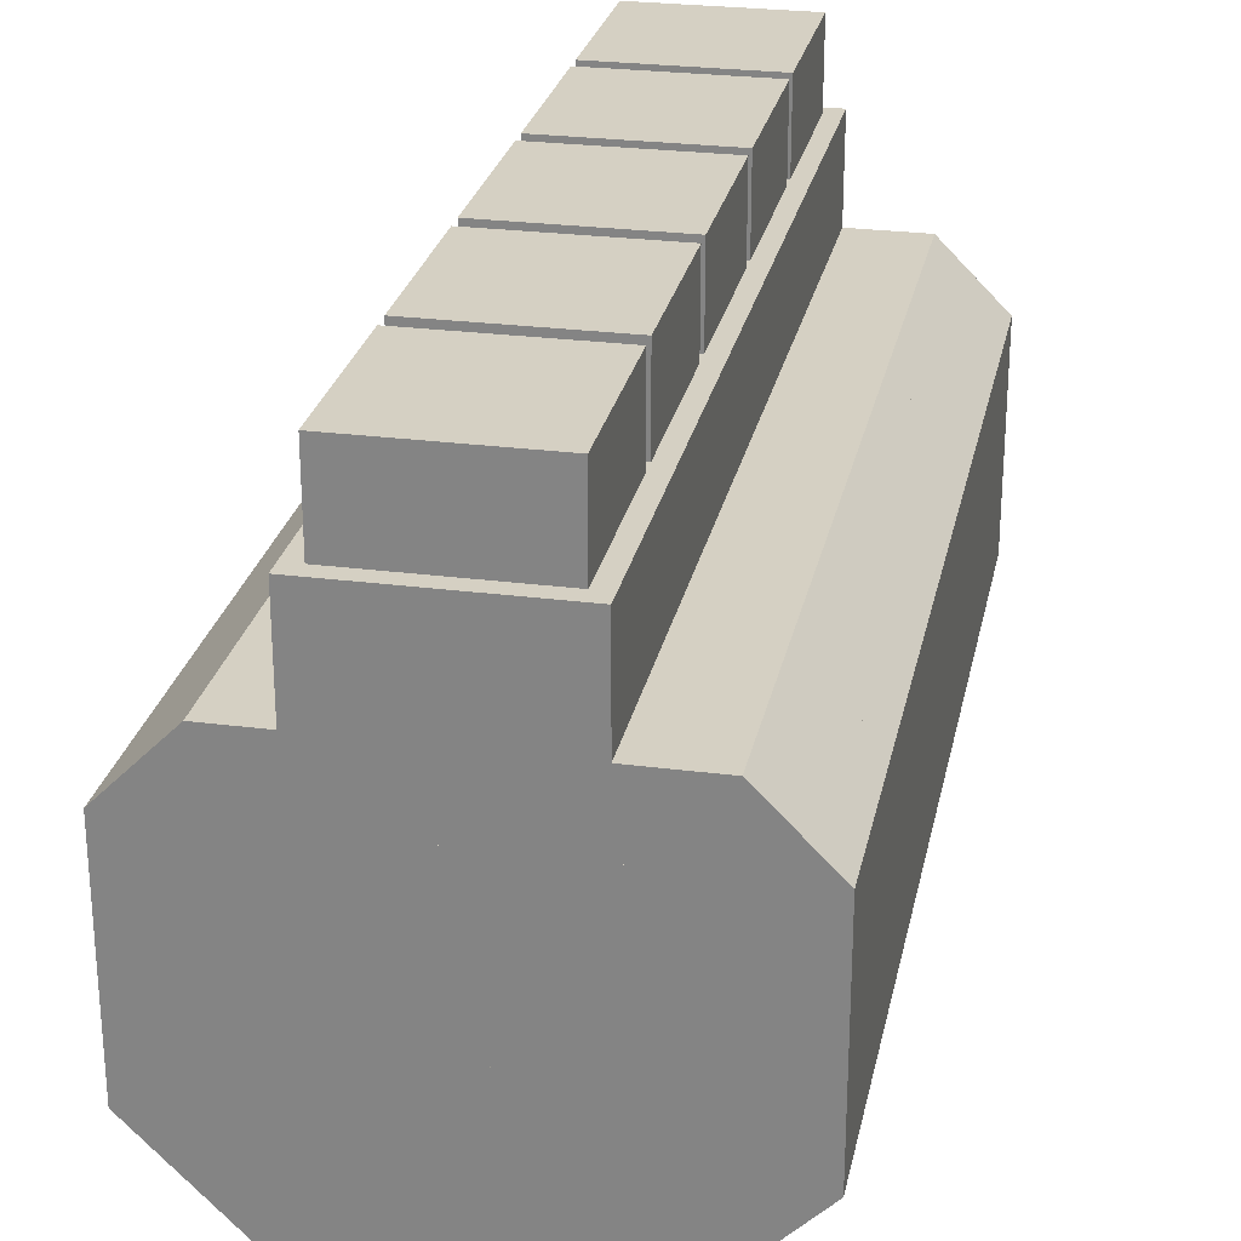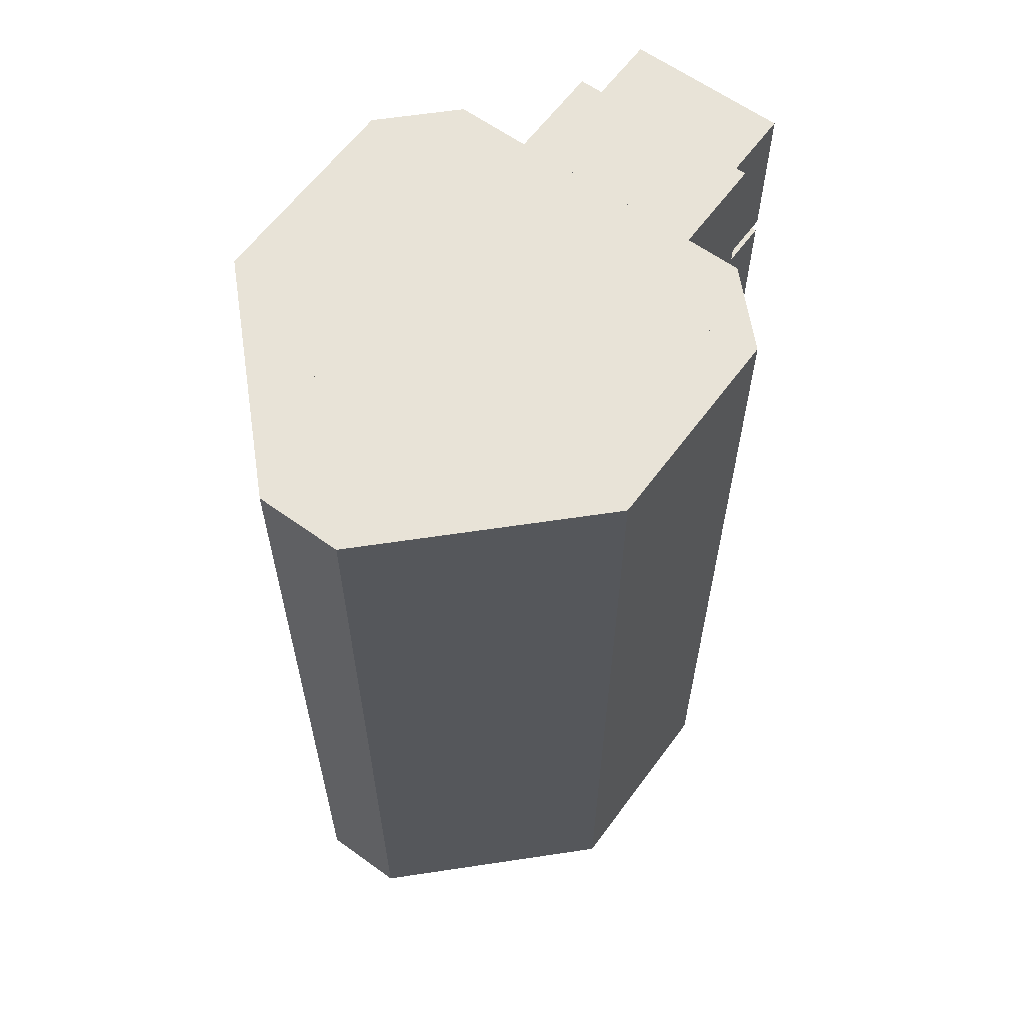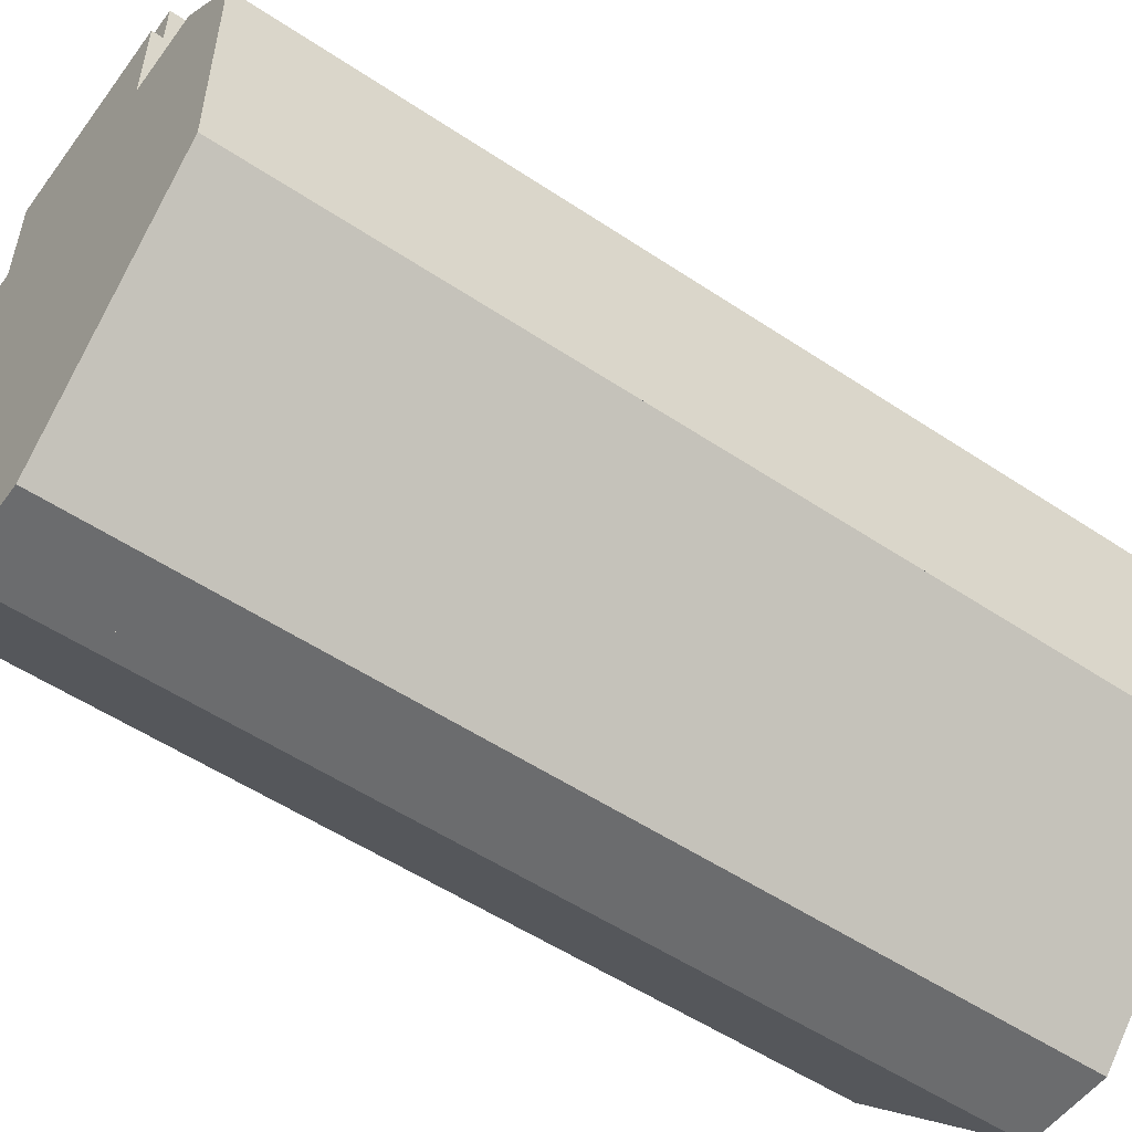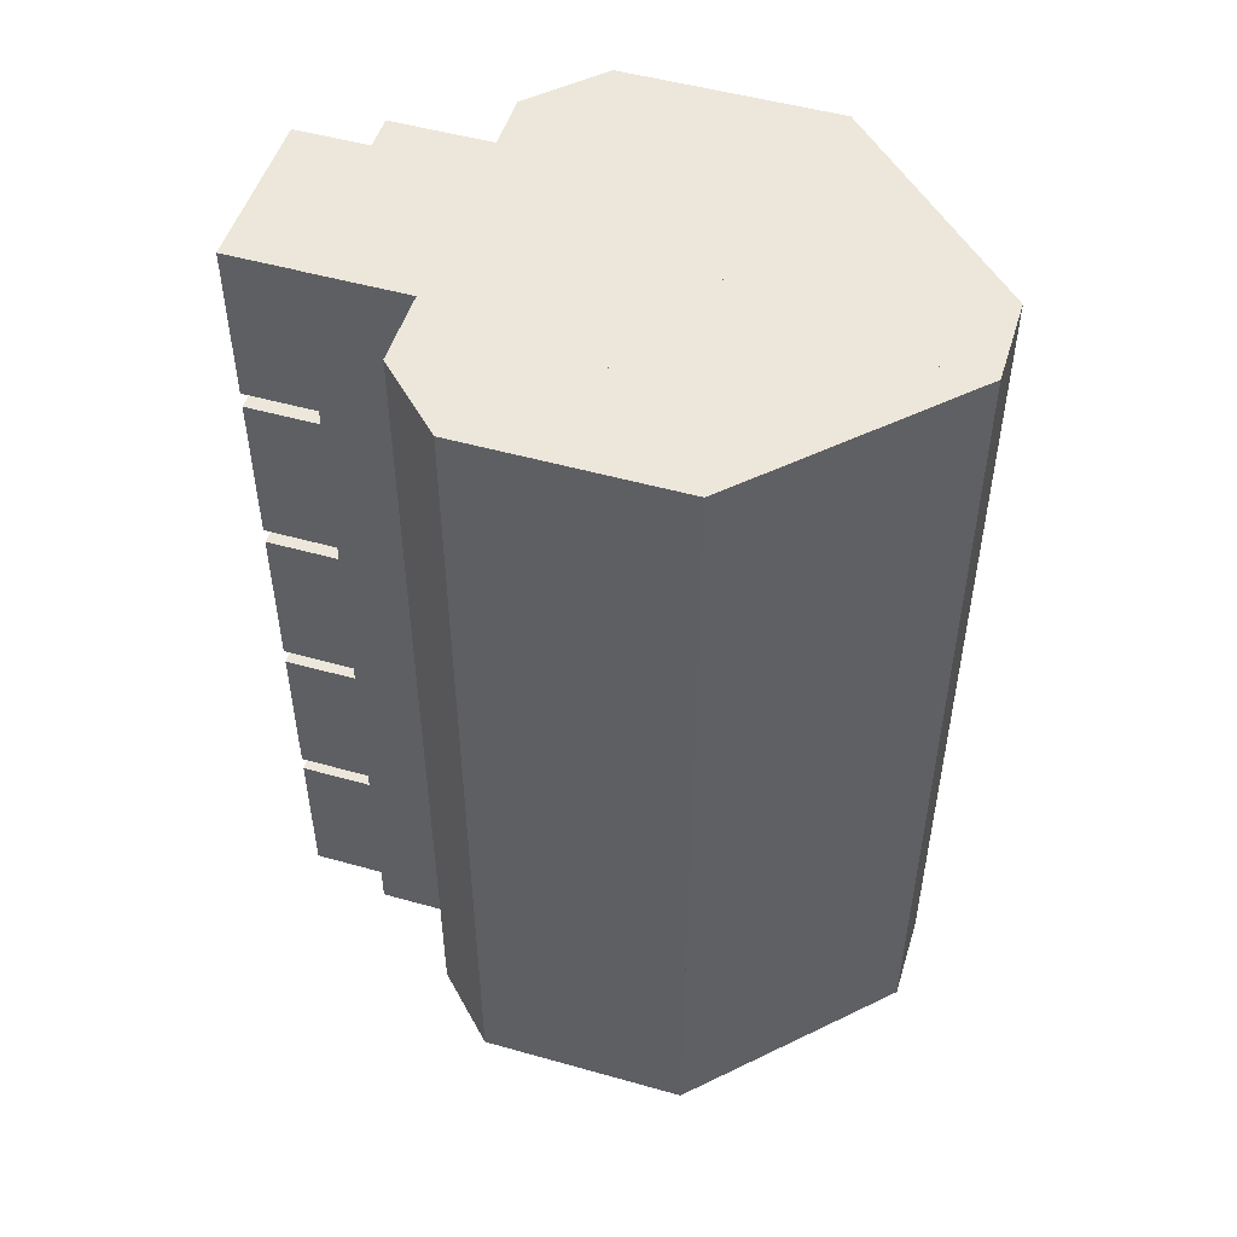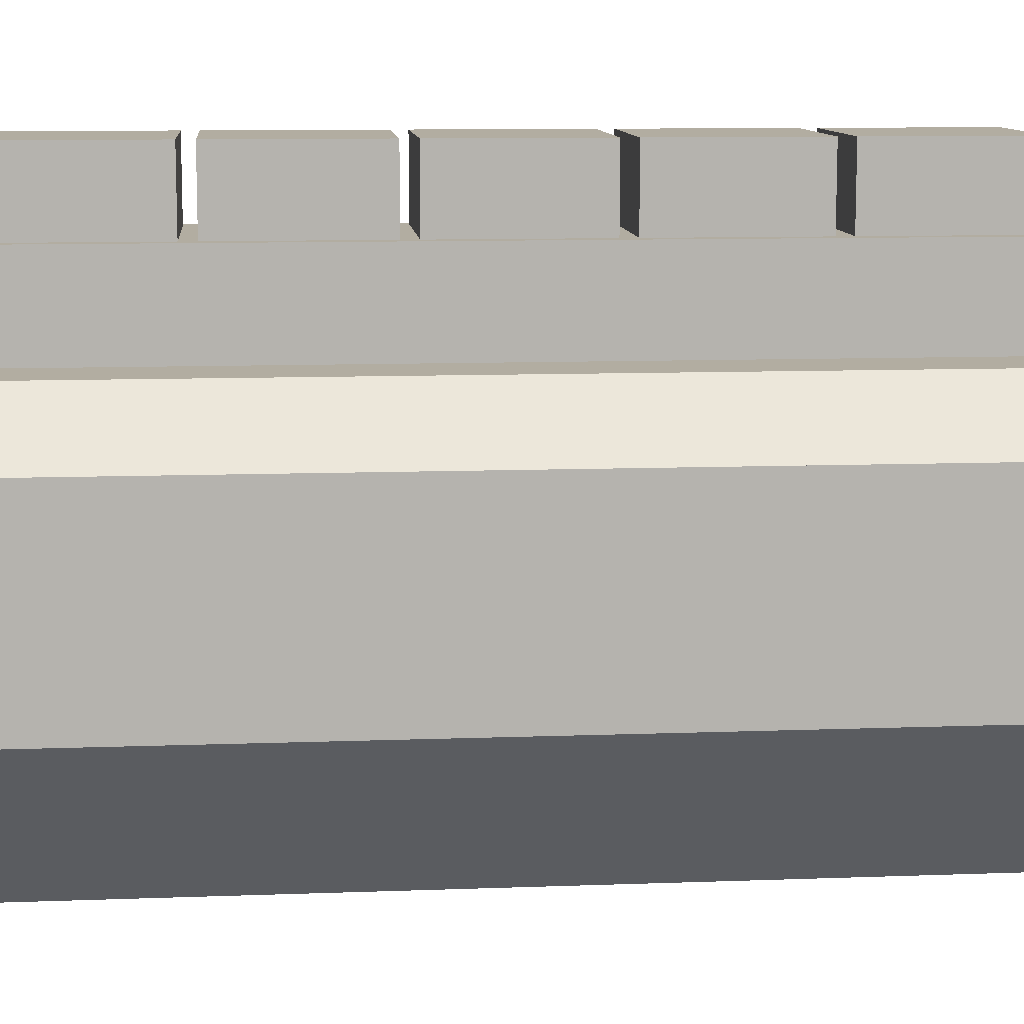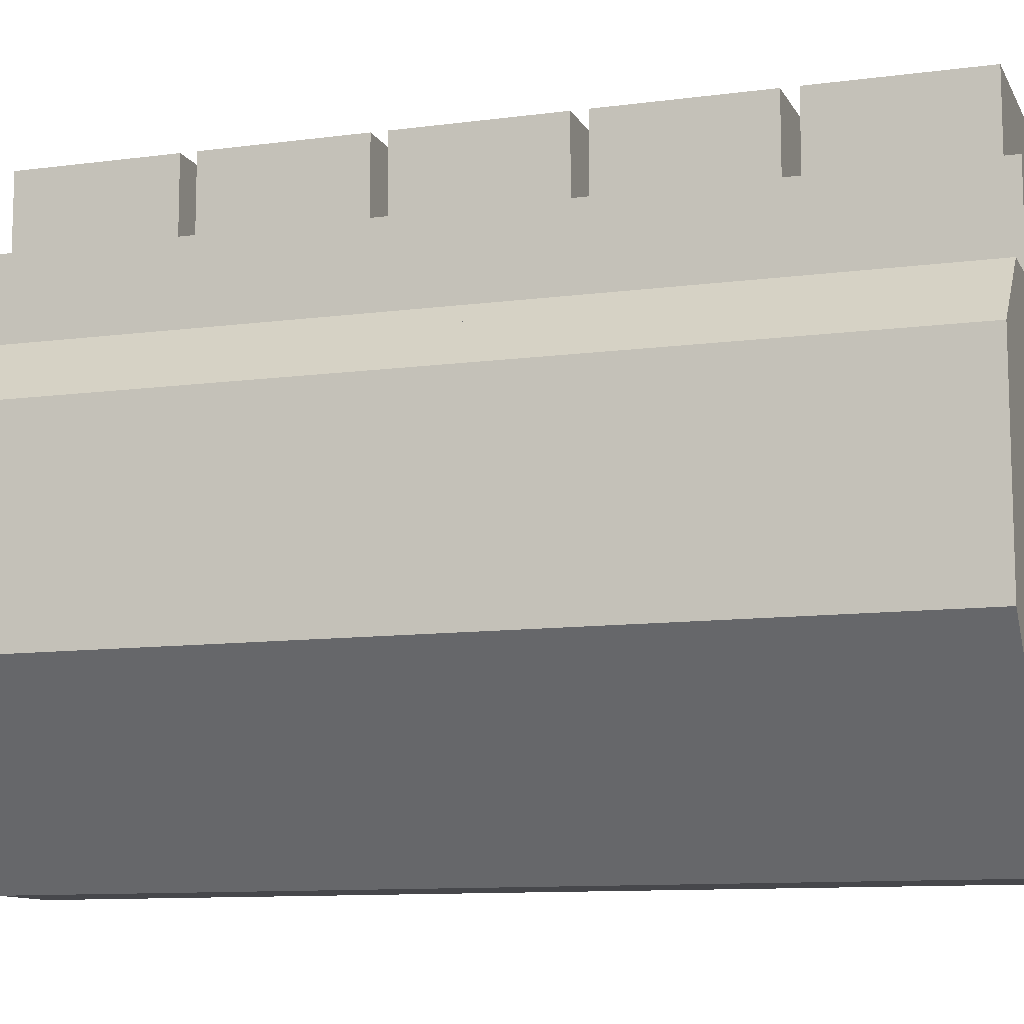
<metadata>
{"format":"obj","ext":"obj","renderer":"f3d","projection":"perspective","resolution":1024,"background":"white","views":[{"elev":26.3,"azim":-168.4,"up":"+Y"},{"elev":61.6,"azim":36.3,"up":"+Z"},{"elev":-53.6,"azim":-125.5,"up":"+Y"},{"elev":50.7,"azim":-72.9,"up":"+Z"},{"elev":10.5,"azim":-95.3,"up":"+Y"},{"elev":-10.7,"azim":108.3,"up":"+Y"}]}
</metadata>
<code>
o cube
v 0.1794 0.1881 0.7177
v 0.1794 0.02147 0.7177
v 0.1794 0.1881 0
v 0.1794 0.02147 0
v -0.1794 0.1881 0
v -0.1794 0.02147 0
v -0.1794 0.1881 0.7177
v -0.1794 0.02147 0.7177
v 0.1794 0.02147 0.7177
v 0.03443 -0.1235 0.7177
v 0.1794 0.02147 0
v 0.03443 -0.1235 -0
v 0.07068 0.1302 0
v -0.07433 -0.01478 -0
v 0.07068 0.1302 0.7177
v -0.07433 -0.01478 0.7177
v -0.07068 0.1302 0.7177
v 0.07433 -0.01478 0.7177
v -0.07068 0.1302 0
v 0.07433 -0.01478 -0
v -0.1794 0.02147 0
v -0.03443 -0.1235 -0
v -0.1794 0.02147 0.7177
v -0.03443 -0.1235 0.7177
v 0.01684 0.12 0.7177
v 0.01684 -0.1235 0.7177
v 0.01684 0.12 0
v 0.01684 -0.1235 -0
v -0.03443 0.12 0
v -0.03443 -0.1235 -0
v -0.03443 0.12 0.7177
v -0.03443 -0.1235 0.7177
v 0.03443 0.12 0.7177
v 0.03443 -0.1235 0.7177
v 0.03443 0.12 0
v 0.03443 -0.1235 -0
v -0.004021 0.12 0
v -0.004021 -0.1235 -0
v -0.004021 0.12 0.7177
v -0.004021 -0.1235 0.7177
v 0 0.2394 0.7177
v 0 0.1881 0.7177
v 0 0.2394 0
v 0 0.1881 0
v -0.1282 0.2394 0
v -0.1282 0.1881 0
v -0.1282 0.2394 0.7177
v -0.1282 0.1881 0.7177
v -0.1282 0.2394 0.7177
v -0.09192 0.2031 0.7177
v -0.1282 0.2394 0
v -0.09192 0.2031 0
v -0.1644 0.2031 0
v -0.1282 0.1669 0
v -0.1644 0.2031 0.7177
v -0.1282 0.1669 0.7177
v -0.1432 0.2243 0.7177
v -0.1069 0.1881 0.7177
v -0.1432 0.2243 0
v -0.1069 0.1881 0
v -0.1794 0.1881 0
v -0.1432 0.1518 0
v -0.1794 0.1881 0.7177
v -0.1432 0.1518 0.7177
v 0.1644 0.2031 0.7177
v 0.1282 0.1669 0.7177
v 0.1644 0.2031 0
v 0.1282 0.1669 0
v 0.1282 0.2394 0
v 0.09192 0.2031 0
v 0.1282 0.2394 0.7177
v 0.09192 0.2031 0.7177
v 0.1794 0.1881 0.7177
v 0.1432 0.1518 0.7177
v 0.1794 0.1881 0
v 0.1432 0.1518 0
v 0.1432 0.2243 0
v 0.1069 0.1881 0
v 0.1432 0.2243 0.7177
v 0.1069 0.1881 0.7177
v 0.1282 0.2394 0.7177
v 0.1282 0.1881 0.7177
v 0.1282 0.2394 0
v 0.1282 0.1881 0
v 0 0.2394 0
v 0 0.1881 0
v 0 0.2394 0.7177
v 0 0.1881 0.7177
v 0.08421 0.3173 0.7177
v 0.08421 0.2019 0.7177
v 0.08421 0.3173 0
v 0.08421 0.2019 0
v -0.06959 0.3173 0
v -0.06959 0.2019 0
v -0.06959 0.3173 0.7177
v -0.06959 0.2019 0.7177
v 0.07139 0.3814 0.141
v 0.07139 0.3173 0.141
v 0.07139 0.3814 0.01282
v 0.07139 0.3173 0.01282
v -0.05678 0.3814 0.01282
v -0.05678 0.3173 0.01282
v -0.05678 0.3814 0.141
v -0.05678 0.3173 0.141
v 0.07139 0.3814 0.282
v 0.07139 0.3173 0.282
v 0.07139 0.3814 0.1538
v 0.07139 0.3173 0.1538
v -0.05678 0.3814 0.1538
v -0.05678 0.3173 0.1538
v -0.05678 0.3814 0.282
v -0.05678 0.3173 0.282
v 0.07139 0.3814 0.7049
v 0.07139 0.3173 0.7049
v 0.07139 0.3814 0.5768
v 0.07139 0.3173 0.5768
v -0.05678 0.3814 0.5768
v -0.05678 0.3173 0.5768
v -0.05678 0.3814 0.7049
v -0.05678 0.3173 0.7049
v 0.07139 0.3814 0.5639
v 0.07139 0.3173 0.5639
v 0.07139 0.3814 0.4358
v 0.07139 0.3173 0.4358
v -0.05678 0.3814 0.4358
v -0.05678 0.3173 0.4358
v -0.05678 0.3814 0.5639
v -0.05678 0.3173 0.5639
v 0.07139 0.3814 0.423
v 0.07139 0.3173 0.423
v 0.07139 0.3814 0.2948
v 0.07139 0.3173 0.2948
v -0.05678 0.3814 0.2948
v -0.05678 0.3173 0.2948
v -0.05678 0.3814 0.423
v -0.05678 0.3173 0.423
f 110 112 111 109
f 60 62 61 59
f 95 89 91 93
f 6 8 7 5
f 102 100 98 104
f 34 36 35 33
f 18 20 19 17
f 10 12 11 9
f 22 20 18 24
f 78 76 74 80
f 52 54 53 51
f 86 84 82 88
f 58 60 59 57
f 14 16 15 13
f 14 12 10 16
f 23 17 19 21
f 4 6 5 3
f 38 36 34 40
f 132 134 133 131
f 120 114 113 119
f 63 57 59 61
f 135 129 131 133
f 26 28 27 25
f 31 25 27 29
f 112 106 105 111
f 114 116 115 113
f 38 40 39 37
f 94 96 95 93
f 30 28 26 32
f 39 33 35 37
f 56 50 49 55
f 78 80 79 77
f 134 136 135 133
f 48 42 41 47
f 118 116 114 120
f 108 110 109 107
f 68 70 69 67
f 70 68 66 72
f 20 22 21 19
f 22 24 23 21
f 62 64 63 61
f 80 74 73 79
f 8 2 1 7
f 15 9 11 13
f 12 14 13 11
f 74 76 75 73
f 126 124 122 128
f 30 32 31 29
f 54 52 50 56
f 79 73 75 77
f 7 1 3 5
f 66 68 67 65
f 76 78 77 75
f 6 4 2 8
f 32 26 25 31
f 128 122 121 127
f 62 60 58 64
f 88 82 81 87
f 111 105 107 109
f 130 132 131 129
f 36 38 37 35
f 50 52 51 49
f 96 90 89 95
f 28 30 29 27
f 124 126 125 123
f 126 128 127 125
f 16 10 9 15
f 127 121 123 125
f 110 108 106 112
f 86 88 87 85
f 70 72 71 69
f 134 132 130 136
f 82 84 83 81
f 119 113 115 117
f 2 4 3 1
f 102 104 103 101
f 106 108 107 105
f 98 100 99 97
f 64 58 57 63
f 42 44 43 41
f 72 66 65 71
f 100 102 101 99
f 116 118 117 115
f 44 46 45 43
f 104 98 97 103
f 46 44 42 48
f 40 34 33 39
f 94 92 90 96
f 122 124 123 121
f 47 41 43 45
f 92 94 93 91
f 136 130 129 135
f 46 48 47 45
f 87 81 83 85
f 90 92 91 89
f 84 86 85 83
f 24 18 17 23
f 55 49 51 53
f 118 120 119 117
f 103 97 99 101
f 71 65 67 69
f 54 56 55 53

</code>
